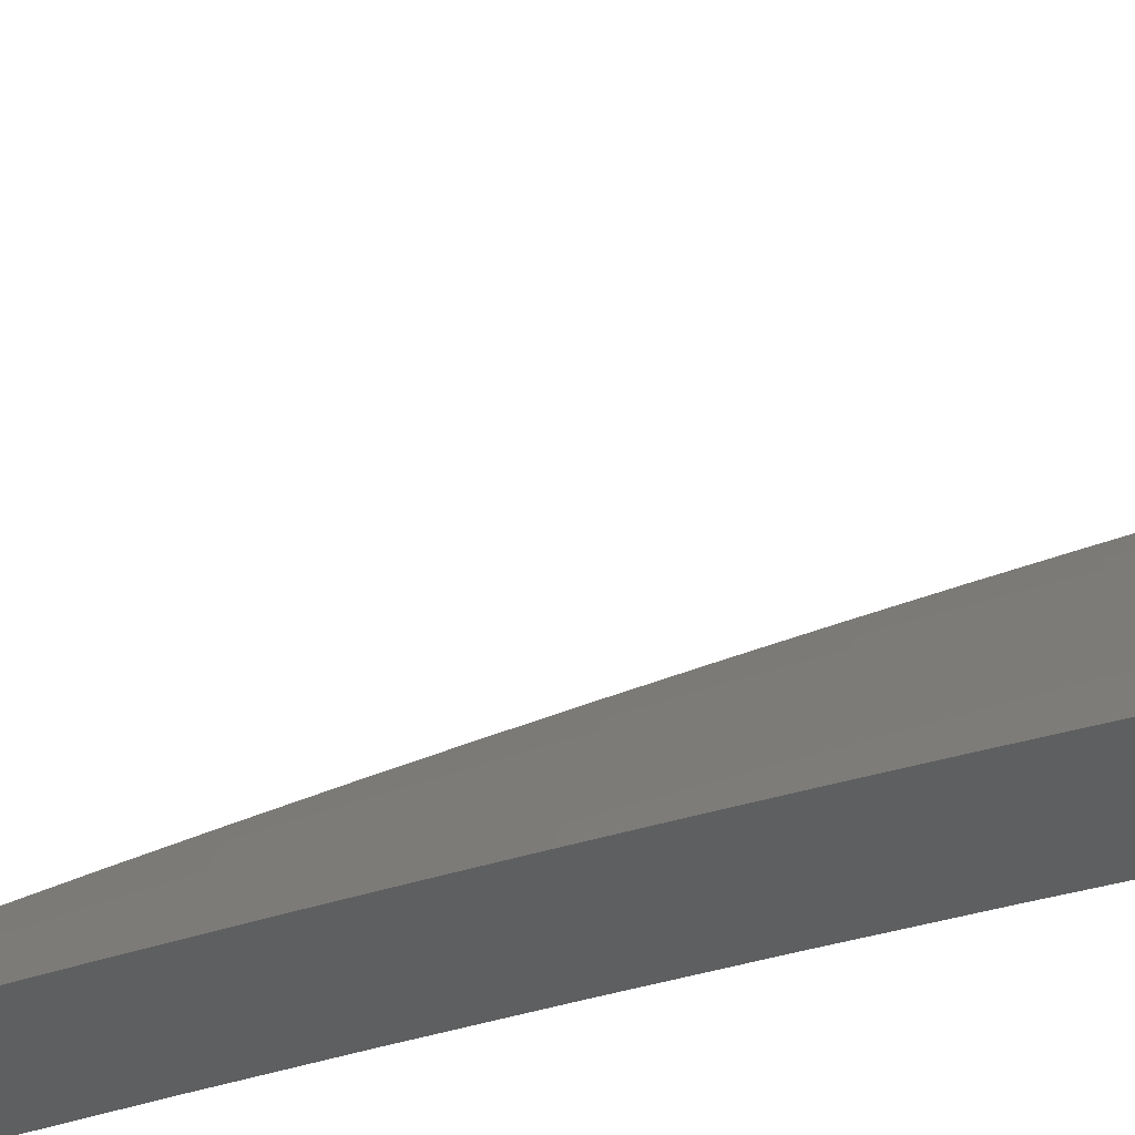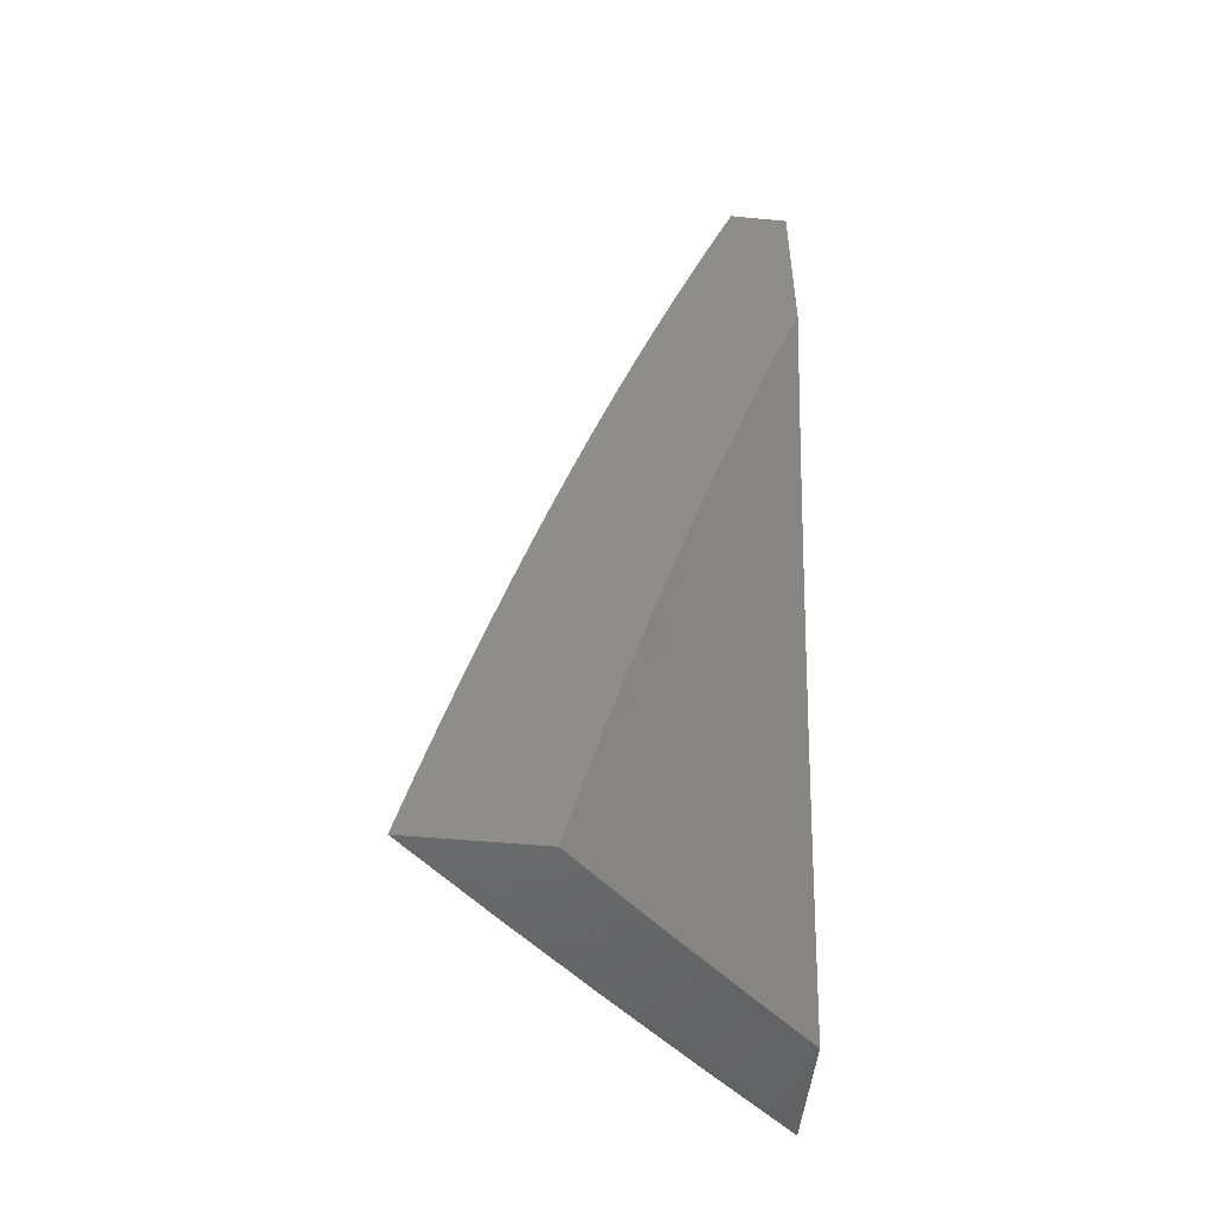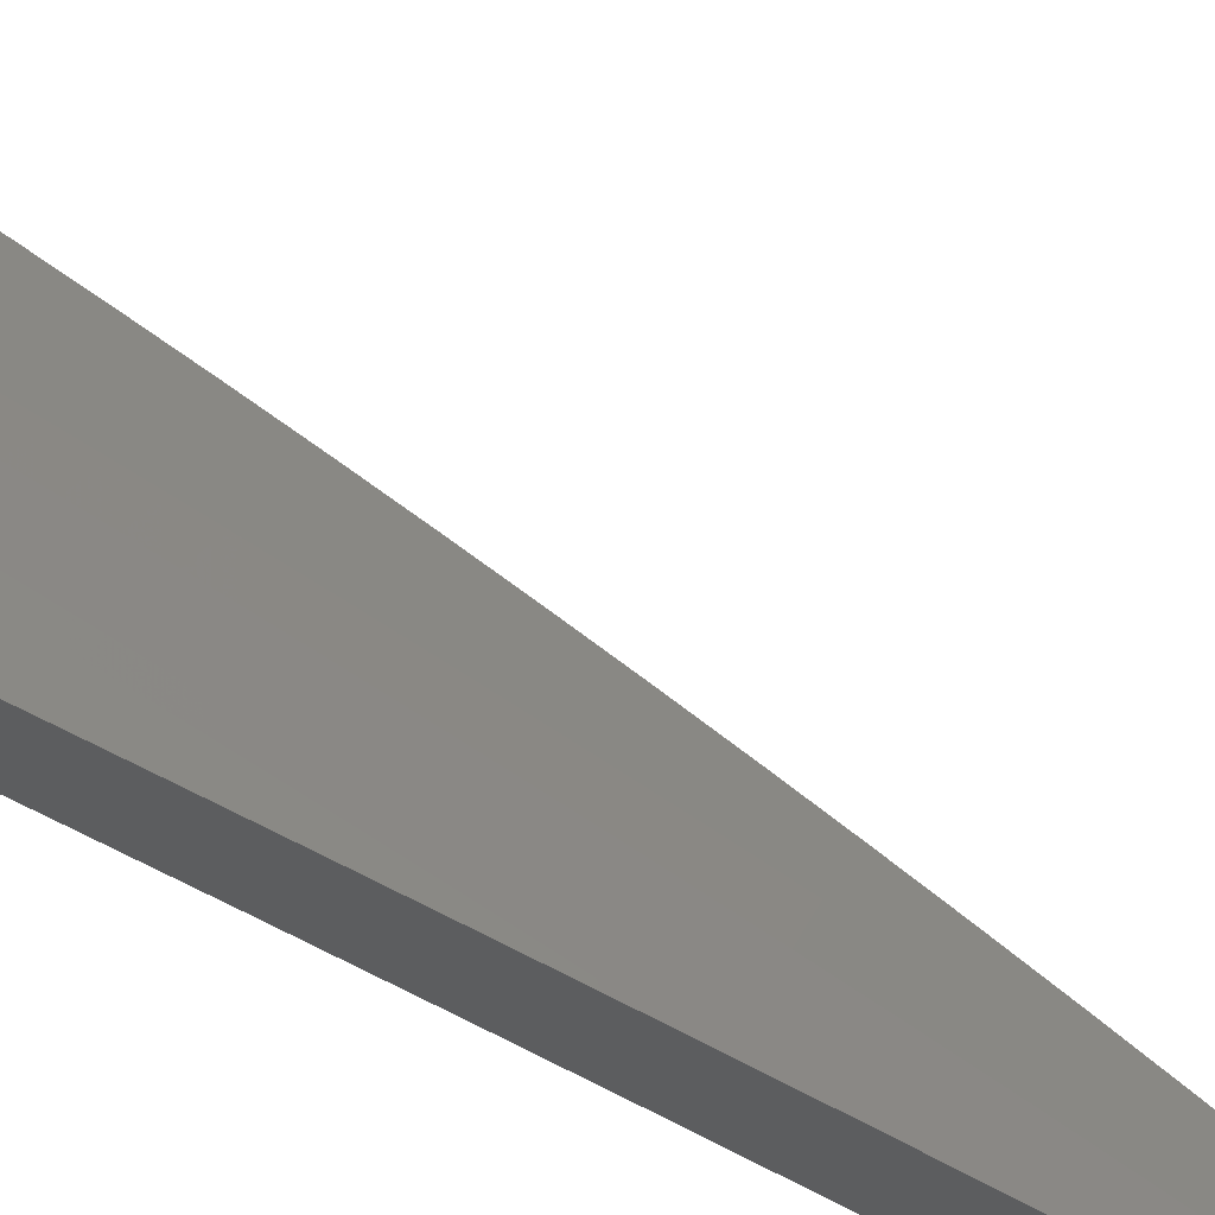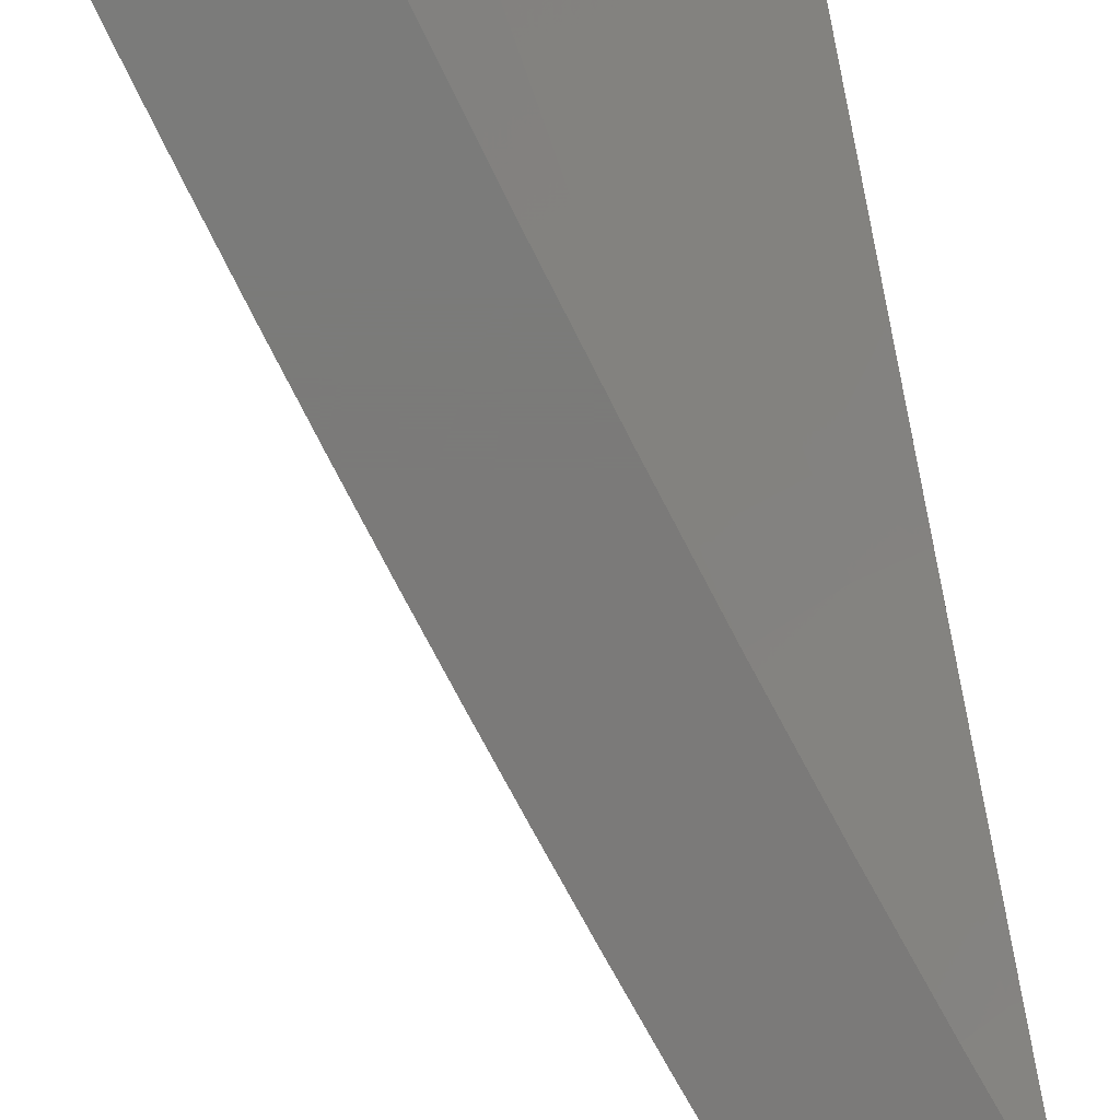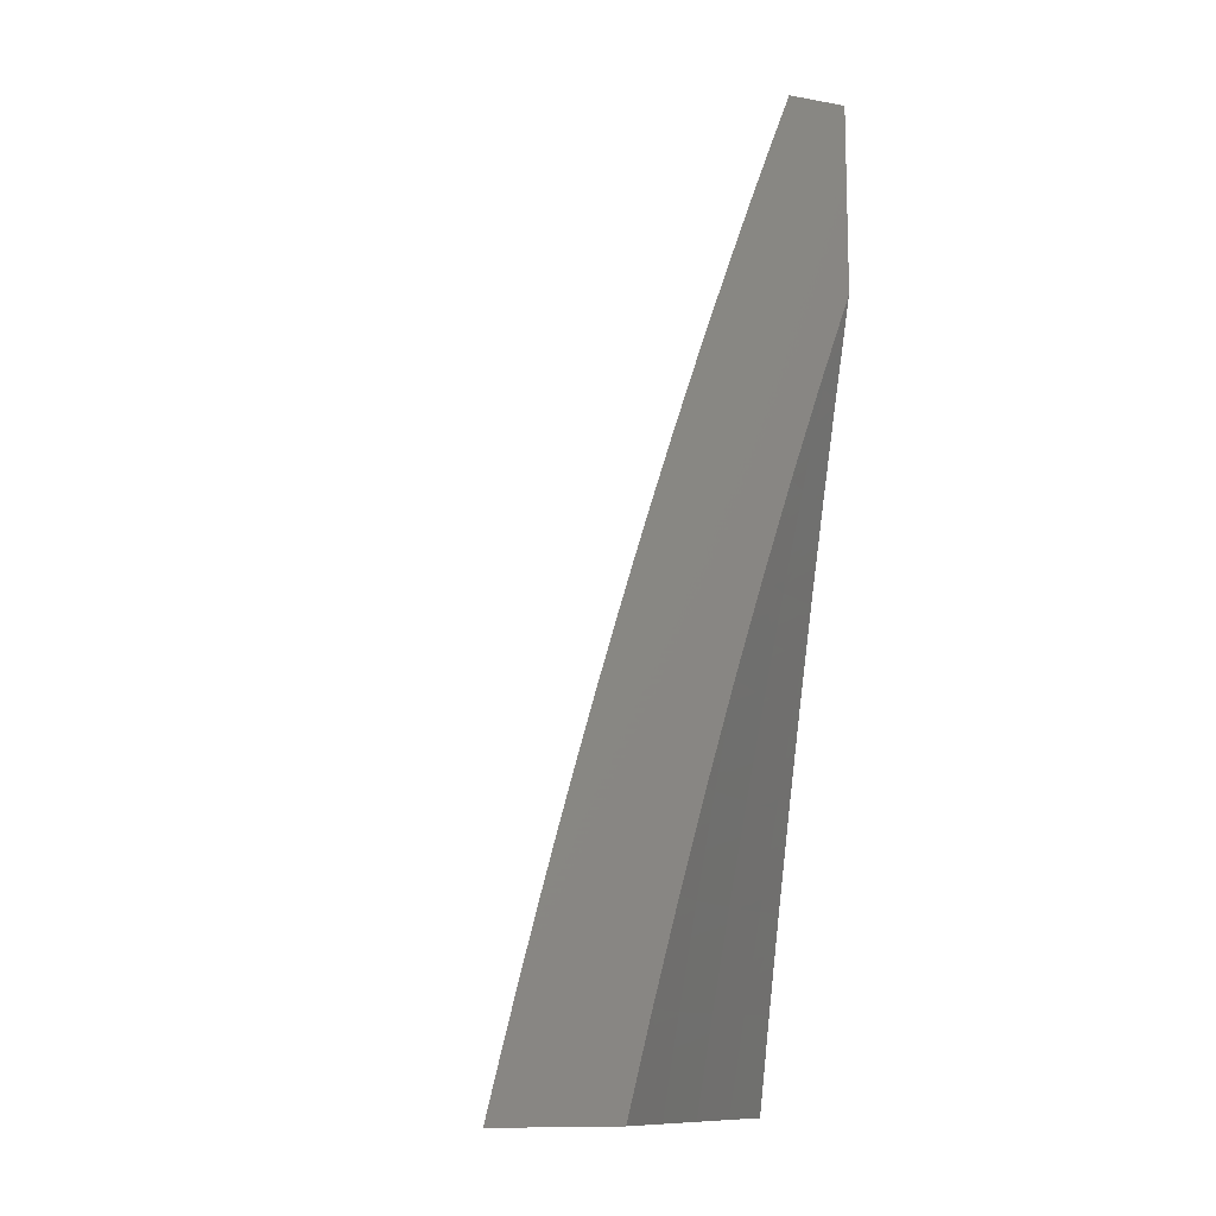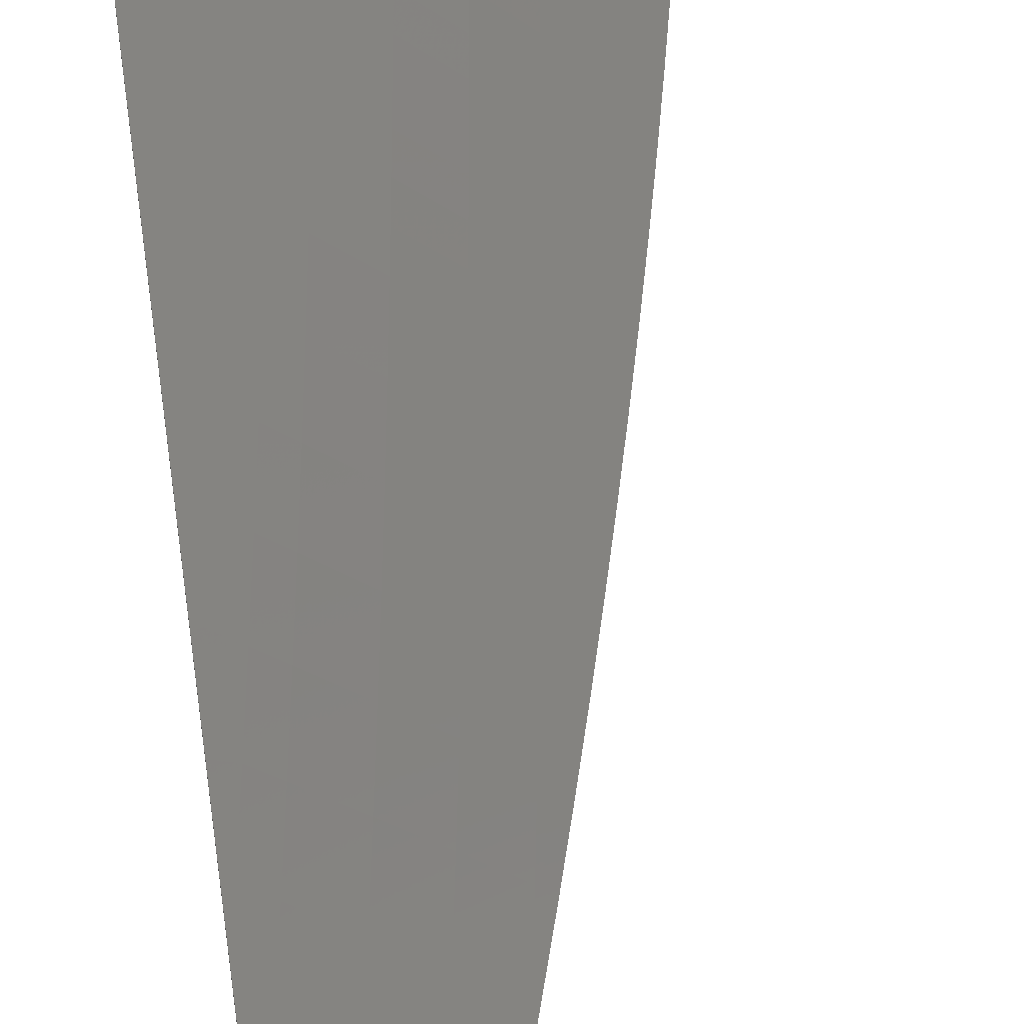
<metadata>
{"format":"stl","ext":"stl","renderer":"f3d","projection":"perspective","resolution":1024,"background":"white","views":[{"elev":-37.3,"azim":97.0,"up":"+Y"},{"elev":-50.0,"azim":-95.9,"up":"+Z"},{"elev":67.6,"azim":-67.9,"up":"+Y"},{"elev":-73.8,"azim":-168.5,"up":"+Y"},{"elev":-11.9,"azim":-112.7,"up":"+Z"},{"elev":55.8,"azim":-8.2,"up":"+Y"}]}
</metadata>
<code>
# stl→obj: 211 verts, 418 faces
v 8 7.242 2
v 8.056 7.182 2
v 8 7.216 2.101
v 8.043 7.171 2.1
v 8 7.189 2.202
v 8.03 7.158 2.199
v 8 7.161 2.303
v 8.015 7.146 2.299
v 8 7.131 2.403
v 8.056 7.072 2.399
v 8.048 7.065 2.449
v 8.111 7.012 2.399
v 8.103 7.005 2.449
v 8.12 7 2.403
v 8.092 7 2.502
v 8.099 7.11 2.1
v 8.112 7.122 2
v 8.167 7.061 2
v 8.222 7 2
v 8.199 7 2.101
v 8.154 7.05 2.1
v 8.085 7.098 2.199
v 8.174 7 2.202
v 8.14 7.038 2.199
v 8.071 7.086 2.299
v 8.148 7 2.302
v 8.126 7.025 2.299
v 8.063 7 2.602
v 8.04 7.058 2.499
v 8.023 7.044 2.6
v 8.032 7 2.701
v 8.006 7.029 2.7
v 8 7.035 2.701
v 8 7.068 2.602
v 8 7.1 2.503
v 8 7 2.8
v 8.33 7 2.063
v 8.344 7 2
v 8.298 7.044 2.031
v 8.26 7.095 2
v 8.256 7.092 2.031
v 8.213 7.139 2.031
v 8.209 7.135 2.062
v 8.166 7.182 2.062
v 8.162 7.178 2.093
v 8.119 7.225 2.093
v 8.115 7.221 2.125
v 8.093 7.244 2.125
v 8.089 7.241 2.156
v 8.067 7.264 2.156
v 8.063 7.26 2.187
v 8.041 7.283 2.187
v 8.037 7.279 2.218
v 8.015 7.302 2.218
v 8.011 7.298 2.249
v 8 7.308 2.254
v 8.006 7.294 2.281
v 8 7.29 2.317
v 8.002 7.29 2.312
v 8.024 7.267 2.312
v 8.028 7.271 2.281
v 8.05 7.248 2.281
v 8.054 7.252 2.249
v 8.076 7.229 2.249
v 8.08 7.233 2.218
v 8.102 7.21 2.218
v 8.106 7.214 2.187
v 8.149 7.167 2.187
v 8.154 7.171 2.156
v 8.197 7.124 2.156
v 8.201 7.128 2.125
v 8.243 7.081 2.125
v 8.248 7.084 2.093
v 8.29 7.037 2.093
v 8.294 7.041 2.062
v 8.174 7.189 2
v 8.17 7.186 2.031
v 8.123 7.228 2.062
v 8.097 7.248 2.093
v 8.072 7.268 2.125
v 8.046 7.287 2.156
v 8.02 7.306 2.187
v 8 7.325 2.19
v 8.127 7.232 2.031
v 8.088 7.282 2
v 8.106 7.255 2.031
v 8.084 7.279 2.031
v 8.08 7.275 2.062
v 8.058 7.298 2.062
v 8.054 7.294 2.093
v 8.032 7.317 2.093
v 8.028 7.314 2.125
v 8.006 7.336 2.125
v 8.002 7.333 2.156
v 8 7.342 2.127
v 8 7.374 2
v 8.04 7.325 2.031
v 8.062 7.302 2.031
v 8.018 7.348 2.031
v 8 7.358 2.064
v 8.014 7.344 2.062
v 8.01 7.34 2.093
v 8.036 7.321 2.062
v 8.014 7.258 2.374
v 8 7.272 2.38
v 8.005 7.25 2.437
v 8 7.253 2.442
v 8.027 7.227 2.437
v 8.017 7.218 2.499
v 8.048 7.204 2.437
v 8.038 7.195 2.499
v 8.07 7.181 2.437
v 8.06 7.172 2.499
v 8.113 7.135 2.437
v 8.103 7.126 2.499
v 8.155 7.088 2.437
v 8.145 7.079 2.499
v 8.197 7.041 2.437
v 8.187 7.033 2.499
v 8.215 7 2.504
v 8.177 7.024 2.562
v 8.197 7 2.567
v 8.167 7.015 2.624
v 8.179 7 2.629
v 8.156 7.006 2.687
v 8.16 7 2.691
v 8.14 7 2.753
v 8.103 7.043 2.75
v 8.12 7 2.815
v 8.08 7.023 2.875
v 8.1 7 2.877
v 8.079 7 2.939
v 8.038 7.069 2.875
v 8 7.086 2.939
v 8 7.109 2.877
v 8 7.131 2.816
v 8.06 7.089 2.75
v 8.018 7.135 2.75
v 8.071 7.098 2.687
v 8.029 7.144 2.687
v 8.082 7.108 2.624
v 8.039 7.154 2.624
v 8.093 7.117 2.562
v 8.05 7.163 2.562
v 8 7.234 2.505
v 8.007 7.209 2.562
v 8.028 7.186 2.562
v 8 7.214 2.567
v 8 7.194 2.63
v 8.018 7.177 2.624
v 8.007 7.167 2.687
v 8 7.174 2.692
v 8 7.152 2.754
v 8 7.063 3
v 8.058 7 3
v 8.233 7 2.442
v 8.207 7.05 2.374
v 8.165 7.096 2.374
v 8.122 7.143 2.374
v 8.079 7.189 2.374
v 8.058 7.212 2.374
v 8.036 7.236 2.374
v 8.25 7 2.379
v 8.249 7.003 2.374
v 8.259 7.011 2.312
v 8.267 7 2.316
v 8.263 7.015 2.281
v 8.283 7 2.253
v 8.268 7.018 2.249
v 8.272 7.022 2.218
v 8.226 7.066 2.249
v 8.23 7.07 2.218
v 8.183 7.113 2.249
v 8.188 7.116 2.218
v 8.141 7.159 2.249
v 8.145 7.163 2.218
v 8.098 7.206 2.249
v 8.299 7 2.19
v 8.277 7.026 2.187
v 8.235 7.073 2.187
v 8.192 7.12 2.187
v 8.281 7.03 2.156
v 8.315 7 2.127
v 8.286 7.033 2.125
v 8.252 7.088 2.062
v 8.239 7.077 2.156
v 8.221 7.062 2.281
v 8.179 7.109 2.281
v 8.136 7.155 2.281
v 8.093 7.202 2.281
v 8.072 7.225 2.281
v 8.217 7.058 2.312
v 8.174 7.105 2.312
v 8.132 7.151 2.312
v 8.089 7.198 2.312
v 8.067 7.221 2.312
v 8.045 7.244 2.312
v 8.205 7.131 2.093
v 8.158 7.175 2.125
v 8.111 7.217 2.156
v 8.085 7.237 2.187
v 8.059 7.256 2.218
v 8.033 7.275 2.249
v 8.135 7.071 2.562
v 8.125 7.061 2.624
v 8.114 7.052 2.687
v 8.102 7.252 2.062
v 8.076 7.271 2.093
v 8.05 7.291 2.125
v 8.024 7.31 2.156
v 8 7 3
f 1 2 3
f 3 2 4
f 3 4 5
f 5 4 6
f 5 6 7
f 7 6 8
f 7 8 9
f 9 8 10
f 9 10 11
f 11 10 12
f 11 12 13
f 13 12 14
f 13 14 15
f 4 2 16
f 16 2 17
f 16 17 18
f 19 20 18
f 18 20 21
f 18 21 16
f 16 21 22
f 16 22 4
f 4 22 6
f 20 23 21
f 21 23 24
f 21 24 22
f 22 24 25
f 22 25 6
f 6 25 8
f 23 26 24
f 24 26 27
f 24 27 25
f 25 27 10
f 25 10 8
f 27 26 12
f 12 26 14
f 28 29 15
f 15 29 11
f 15 11 13
f 29 28 30
f 30 28 31
f 30 31 32
f 32 31 33
f 32 33 30
f 30 33 34
f 30 34 29
f 29 34 35
f 29 35 11
f 11 35 9
f 31 36 33
f 12 10 27
f 37 38 39
f 39 38 40
f 39 40 41
f 41 40 42
f 41 42 43
f 43 42 44
f 43 44 45
f 45 44 46
f 45 46 47
f 47 46 48
f 47 48 49
f 49 48 50
f 49 50 51
f 51 50 52
f 51 52 53
f 53 52 54
f 53 54 55
f 55 54 56
f 55 56 57
f 57 56 58
f 57 58 59
f 59 58 60
f 59 60 61
f 61 60 62
f 61 62 63
f 63 62 64
f 63 64 65
f 65 64 66
f 65 66 67
f 67 66 68
f 67 68 69
f 69 68 70
f 69 70 71
f 71 70 72
f 71 72 73
f 73 72 74
f 73 74 75
f 75 74 37
f 75 37 39
f 40 76 42
f 42 76 77
f 42 77 44
f 44 77 78
f 44 78 46
f 46 78 79
f 46 79 48
f 48 79 80
f 48 80 50
f 50 80 81
f 50 81 52
f 52 81 82
f 52 82 54
f 54 82 83
f 54 83 56
f 77 76 84
f 84 76 85
f 84 85 86
f 86 85 87
f 86 87 88
f 88 87 89
f 88 89 90
f 90 89 91
f 90 91 92
f 92 91 93
f 92 93 94
f 94 93 95
f 94 95 83
f 96 97 85
f 85 97 98
f 85 98 87
f 87 98 89
f 97 96 99
f 99 96 100
f 99 100 101
f 101 100 102
f 101 102 103
f 103 102 91
f 103 91 89
f 100 95 102
f 102 95 93
f 102 93 91
f 60 58 104
f 104 58 105
f 104 105 106
f 106 105 107
f 106 107 108
f 108 107 109
f 108 109 110
f 110 109 111
f 110 111 112
f 112 111 113
f 112 113 114
f 114 113 115
f 114 115 116
f 116 115 117
f 116 117 118
f 118 117 119
f 118 119 120
f 120 119 121
f 120 121 122
f 122 121 123
f 122 123 124
f 124 123 125
f 124 125 126
f 126 125 127
f 127 125 128
f 127 128 129
f 129 128 130
f 129 130 131
f 131 130 132
f 132 130 133
f 132 133 134
f 134 133 135
f 135 133 136
f 136 133 137
f 136 137 138
f 138 137 139
f 138 139 140
f 140 139 141
f 140 141 142
f 142 141 143
f 142 143 144
f 144 143 115
f 144 115 113
f 107 145 109
f 109 145 146
f 109 146 111
f 111 146 147
f 111 147 113
f 113 147 144
f 145 148 146
f 146 148 149
f 146 149 150
f 150 149 151
f 150 151 142
f 142 151 140
f 149 152 151
f 151 152 153
f 151 153 138
f 138 153 136
f 134 154 132
f 132 154 155
f 120 156 118
f 118 156 157
f 118 157 116
f 116 157 158
f 116 158 114
f 114 158 159
f 114 159 112
f 112 159 160
f 112 160 110
f 110 160 161
f 110 161 108
f 108 161 162
f 108 162 106
f 106 162 104
f 156 163 157
f 157 163 164
f 157 164 165
f 165 164 166
f 165 166 167
f 167 166 168
f 167 168 169
f 169 168 170
f 169 170 171
f 171 170 172
f 171 172 173
f 173 172 174
f 173 174 175
f 175 174 176
f 175 176 177
f 177 176 66
f 177 66 64
f 163 166 164
f 168 178 170
f 170 178 179
f 170 179 172
f 172 179 180
f 172 180 174
f 174 180 181
f 174 181 176
f 176 181 68
f 176 68 66
f 179 178 182
f 182 178 183
f 182 183 184
f 184 183 74
f 184 74 72
f 183 37 74
f 75 39 185
f 185 39 41
f 185 41 43
f 180 179 182
f 182 184 186
f 186 184 72
f 186 72 70
f 167 169 187
f 187 169 171
f 187 171 188
f 188 171 173
f 188 173 189
f 189 173 175
f 189 175 190
f 190 175 177
f 190 177 191
f 191 177 64
f 191 64 62
f 165 167 192
f 192 167 187
f 192 187 193
f 193 187 188
f 193 188 194
f 194 188 189
f 194 189 195
f 195 189 190
f 195 190 196
f 196 190 191
f 196 191 197
f 197 191 62
f 197 62 60
f 43 198 185
f 185 198 73
f 185 73 75
f 73 198 71
f 71 198 199
f 71 199 69
f 69 199 200
f 69 200 67
f 67 200 201
f 67 201 65
f 65 201 202
f 65 202 63
f 63 202 203
f 63 203 61
f 61 203 57
f 61 57 59
f 199 198 45
f 45 198 43
f 70 181 186
f 186 181 180
f 186 180 182
f 181 70 68
f 193 158 192
f 192 158 157
f 192 157 165
f 158 193 159
f 159 193 194
f 159 194 160
f 160 194 195
f 160 195 161
f 161 195 196
f 161 196 162
f 162 196 197
f 162 197 104
f 104 197 60
f 121 119 204
f 204 119 117
f 204 117 143
f 143 117 115
f 123 121 205
f 205 121 204
f 205 204 141
f 141 204 143
f 125 123 206
f 206 123 205
f 206 205 139
f 139 205 141
f 125 206 128
f 128 206 137
f 128 137 133
f 137 206 139
f 133 130 128
f 77 84 78
f 78 84 207
f 78 207 79
f 79 207 208
f 79 208 80
f 80 208 209
f 80 209 81
f 81 209 210
f 81 210 82
f 82 210 94
f 82 94 83
f 199 45 47
f 199 47 200
f 200 47 49
f 200 49 201
f 201 49 51
f 201 51 202
f 202 51 53
f 202 53 203
f 203 53 55
f 203 55 57
f 150 142 144
f 150 144 147
f 151 138 140
f 103 89 98
f 88 90 208
f 208 90 209
f 210 209 92
f 92 209 90
f 86 88 207
f 207 88 208
f 210 92 94
f 97 99 101
f 97 101 103
f 98 97 103
f 150 147 146
f 84 86 207
f 31 132 36
f 36 132 155
f 36 155 211
f 28 129 31
f 31 129 131
f 31 131 132
f 129 28 127
f 127 28 15
f 127 15 126
f 126 15 124
f 124 15 14
f 124 14 122
f 122 14 120
f 120 14 26
f 120 26 156
f 156 26 23
f 156 23 163
f 163 23 166
f 166 23 20
f 166 20 168
f 168 20 178
f 178 20 19
f 178 19 183
f 183 19 37
f 37 19 38
f 38 19 40
f 40 19 18
f 40 18 76
f 76 18 17
f 76 17 2
f 76 2 85
f 85 2 1
f 85 1 96
f 155 154 211
f 3 83 1
f 1 83 95
f 1 95 100
f 5 58 3
f 3 58 56
f 3 56 83
f 7 107 5
f 5 107 105
f 5 105 58
f 107 7 145
f 145 7 9
f 145 9 148
f 148 9 149
f 149 9 35
f 149 35 152
f 152 35 153
f 153 35 34
f 153 34 136
f 136 34 33
f 136 33 135
f 135 33 134
f 134 33 36
f 134 36 154
f 154 36 211
f 100 96 1

</code>
